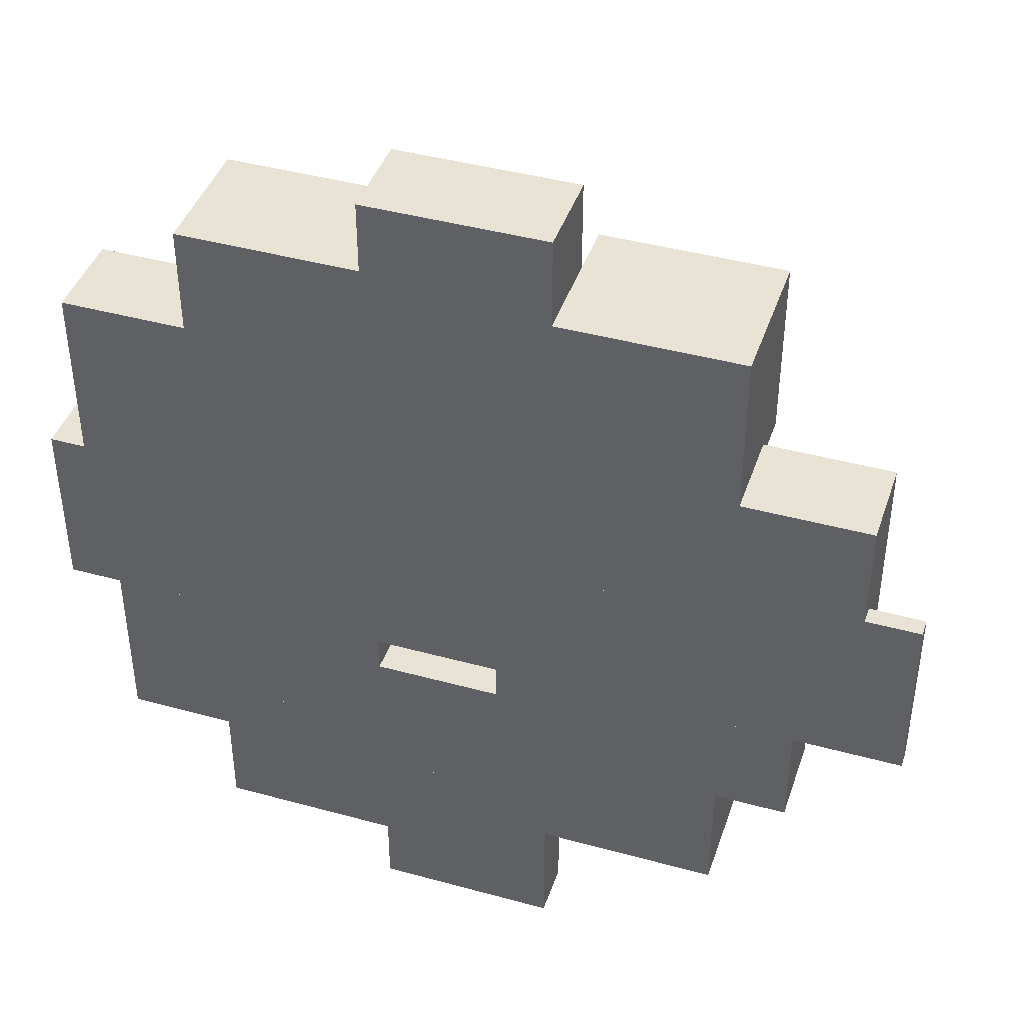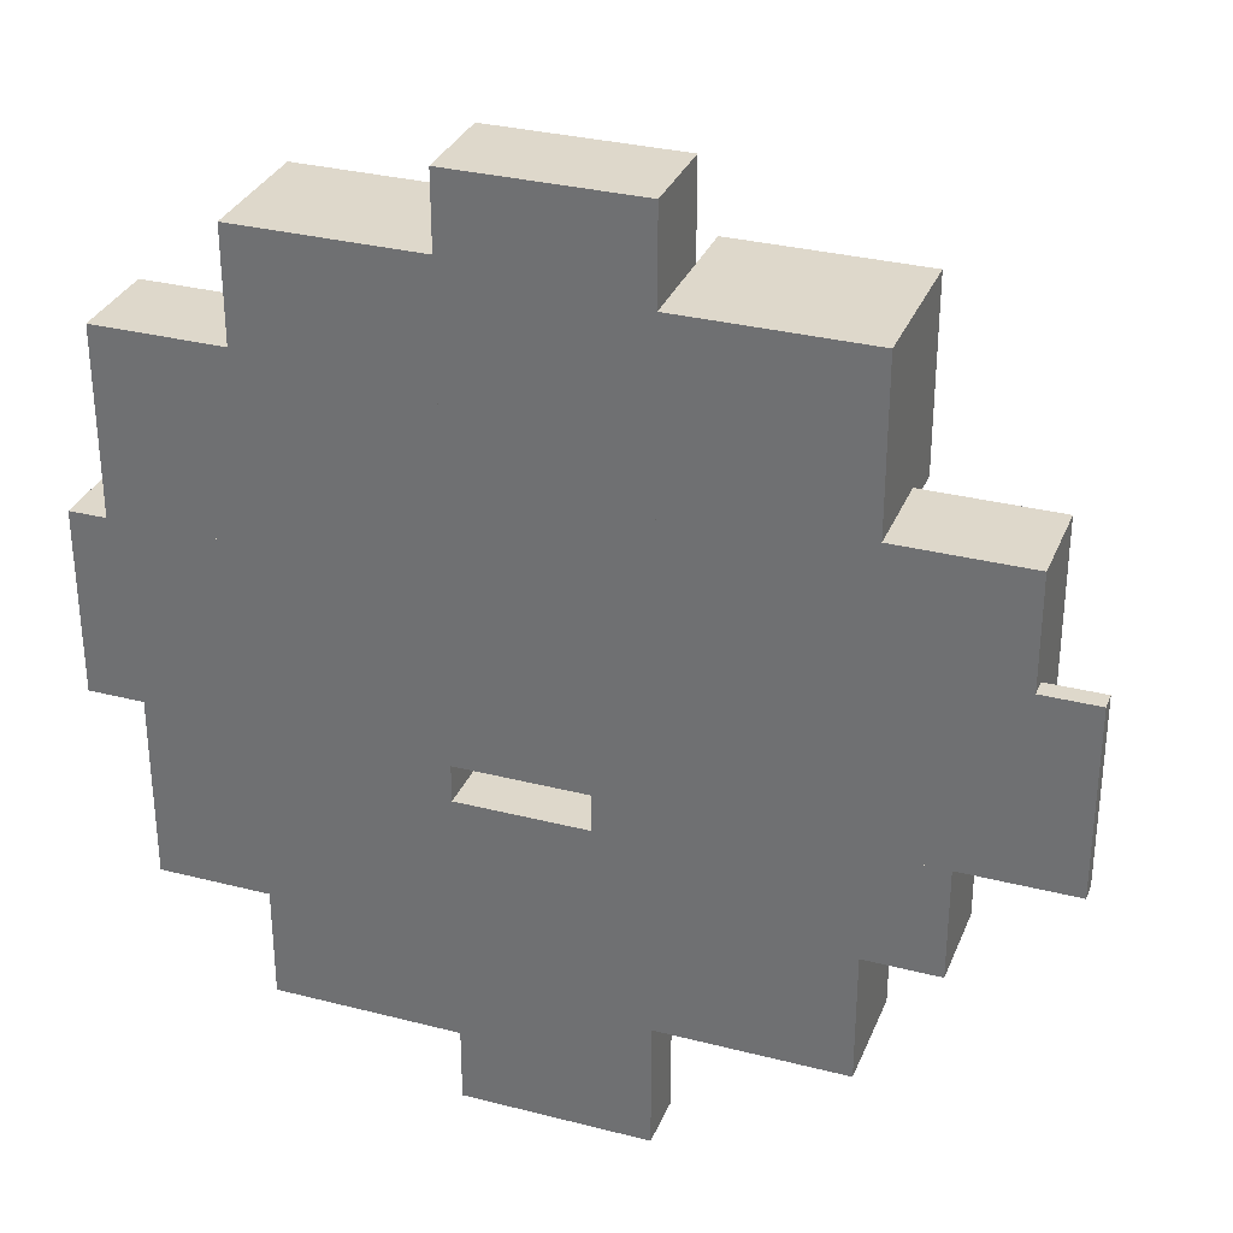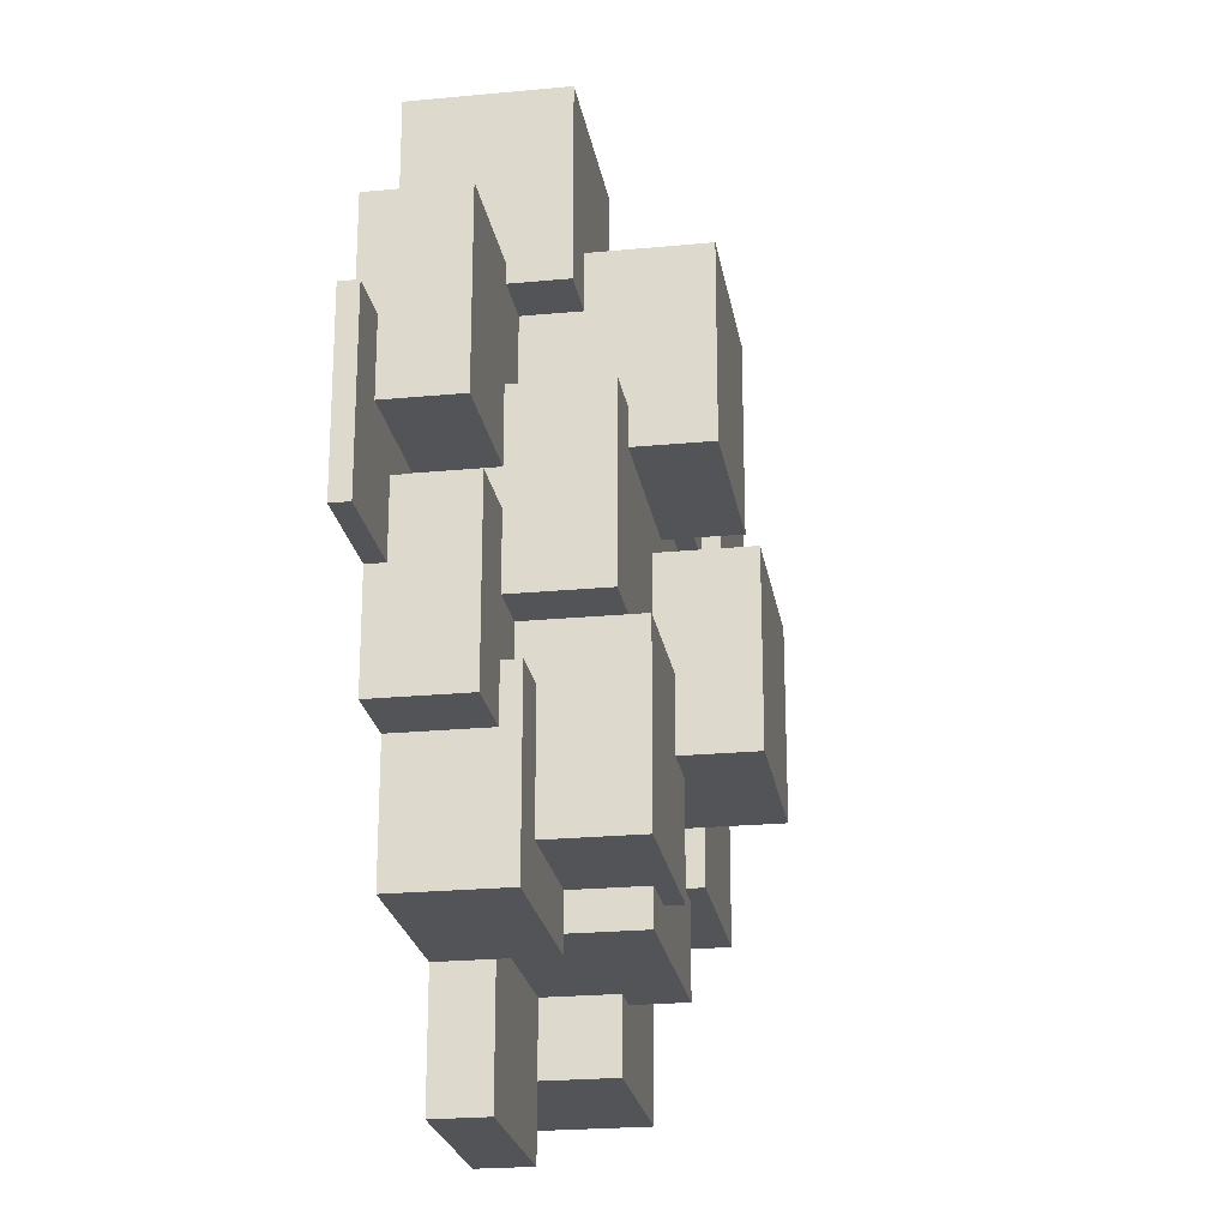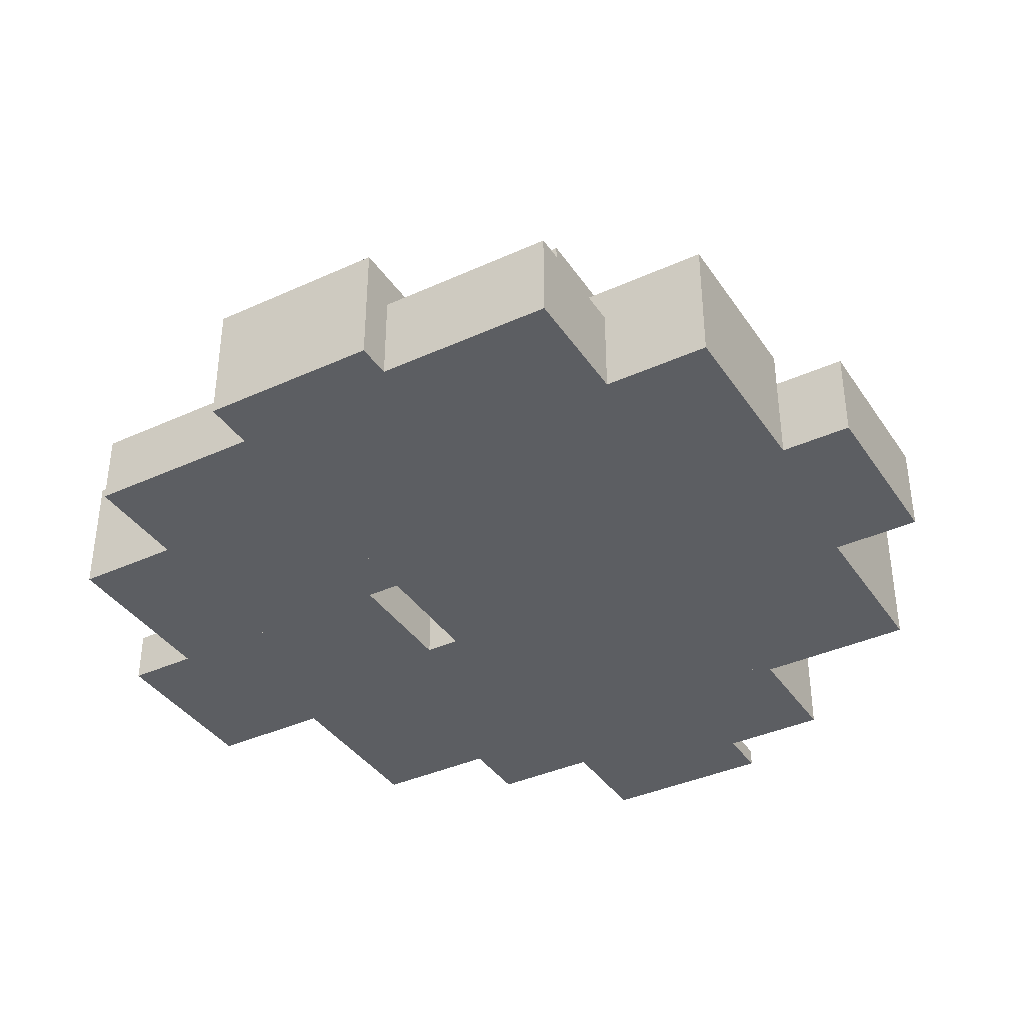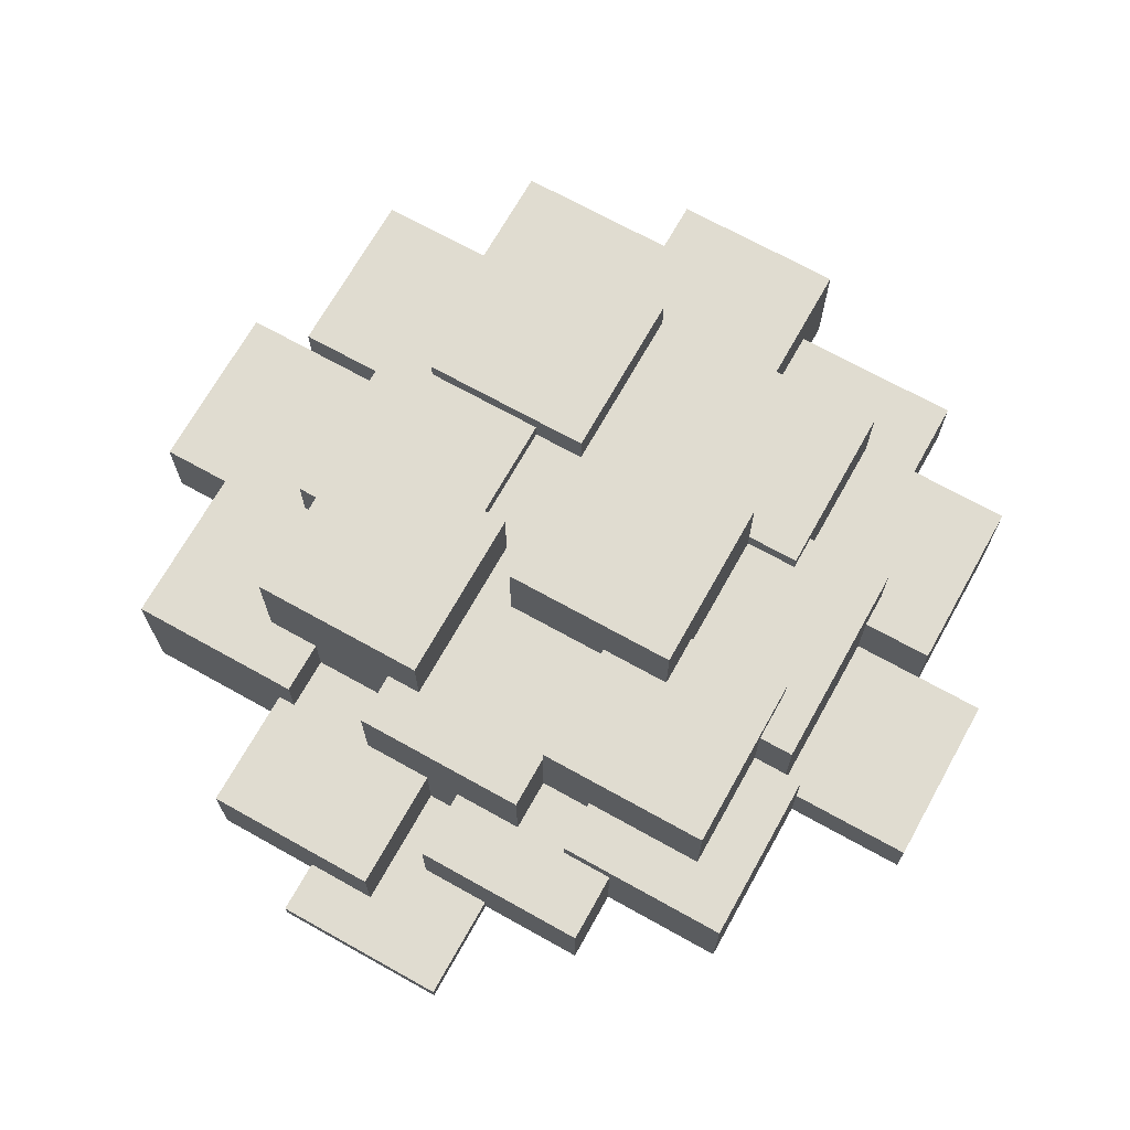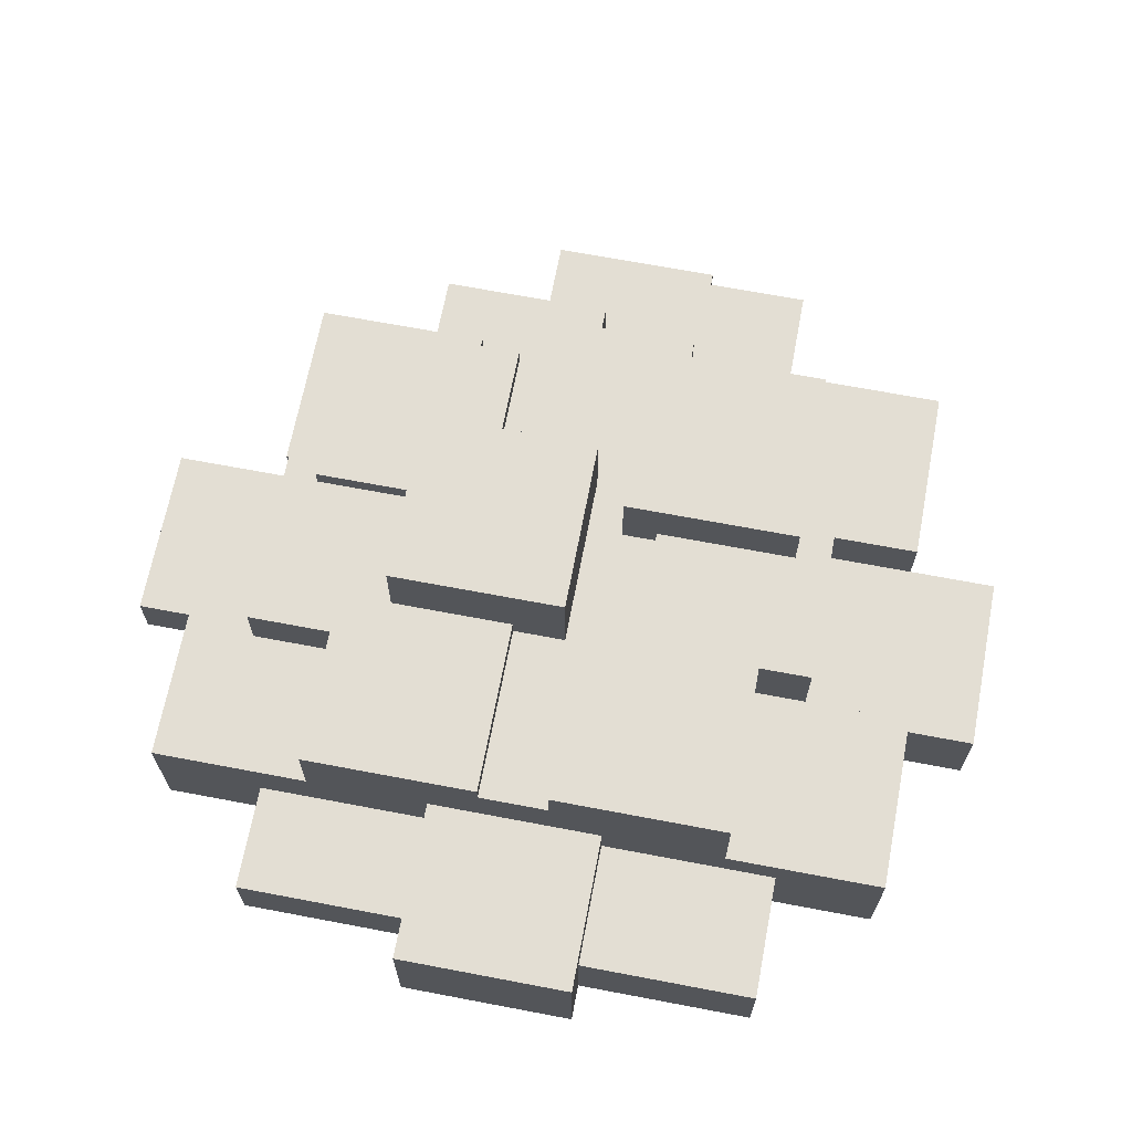
<metadata>
{"format":"obj","ext":"obj","renderer":"f3d","projection":"perspective","resolution":1024,"background":"white","views":[{"elev":42.3,"azim":18.2,"up":"+Z"},{"elev":31.6,"azim":19.9,"up":"+Z"},{"elev":-23.0,"azim":99.2,"up":"+Z"},{"elev":-38.0,"azim":-59.9,"up":"+Y"},{"elev":69.6,"azim":119.2,"up":"+Y"},{"elev":67.3,"azim":-79.2,"up":"+Y"}]}
</metadata>
<code>
v 0.5 0 1.5
v 0.5 0 0.5
v -2.5 0 1.5
v -2.5 0 0.5
v -2.5 1 0.5
v -2.5 1 1.5
v 0.5 1 0.5
v 0.5 1 1.5
f 3 2 1
f 2 3 4
f 3 5 4
f 5 3 6
f 5 2 4
f 2 5 7
f 8 3 1
f 3 8 6
f 8 2 7
f 2 8 1
f 5 8 7
f 8 5 6
v 0.2 0 0.5
v 0.2 0 -0.5
v -0.8 0 0.5
v -0.8 0 -0.5
v -0.8 1.1 -0.5
v -0.8 1.1 0.5
v 0.2 1.1 -0.5
v 0.2 1.1 0.5
f 11 10 9
f 10 11 12
f 11 13 12
f 13 11 14
f 13 10 12
f 10 13 15
f 16 11 9
f 11 16 14
f 16 10 15
f 10 16 9
f 13 16 15
f 16 13 14
v -0.5 0 0.3
v -0.5 0 -0.7
v -1.7 0 0.3
v -1.7 0 -0.7
v -1.7 1 -0.7
v -1.7 1 0.3
v -0.5 1 -0.7
v -0.5 1 0.3
f 19 18 17
f 18 19 20
f 19 21 20
f 21 19 22
f 21 18 20
f 18 21 23
f 24 19 17
f 19 24 22
f 24 18 23
f 18 24 17
f 21 24 23
f 24 21 22
v -0.5 0.5 1.1
v -0.5 0.5 0.1
v -1.5 0.5 1.1
v -1.5 0.5 0.1
v -1.5 1.5 0.1
v -1.5 1.5 1.1
v -0.5 1.5 0.1
v -0.5 1.5 1.1
f 27 26 25
f 26 27 28
f 27 29 28
f 29 27 30
f 29 26 28
f 26 29 31
f 32 27 25
f 27 32 30
f 32 26 31
f 26 32 25
f 29 32 31
f 32 29 30
v -1.5 0 0.8
v -1.5 0 -0.2
v -2.5 0 0.8
v -2.5 0 -0.2
v -2.5 1.1 -0.2
v -2.5 1.1 0.8
v -1.5 1.1 -0.2
v -1.5 1.1 0.8
f 35 34 33
f 34 35 36
f 35 37 36
f 37 35 38
f 37 34 36
f 34 37 39
f 40 35 33
f 35 40 38
f 40 34 39
f 34 40 33
f 37 40 39
f 40 37 38
v 0.2 -2.235e-08 2.3
v 0.2 -2.235e-08 1.3
v -0.8 -2.235e-08 2.3
v -0.8 -2.235e-08 1.3
v -0.8 1.4 1.3
v -0.8 1.4 2.3
v 0.2 1.4 1.3
v 0.2 1.4 2.3
f 43 42 41
f 42 43 44
f 43 45 44
f 45 43 46
f 45 42 44
f 42 45 47
f 48 43 41
f 43 48 46
f 48 42 47
f 42 48 41
f 45 48 47
f 48 45 46
v -1.5 0 2.2
v -1.5 0 1.2
v -2.5 0 2.2
v -2.5 0 1.2
v -2.5 1.2 1.2
v -2.5 1.2 2.2
v -1.5 1.2 1.2
v -1.5 1.2 2.2
f 51 50 49
f 50 51 52
f 51 53 52
f 53 51 54
f 53 50 52
f 50 53 55
f 56 51 49
f 51 56 54
f 56 50 55
f 50 56 49
f 53 56 55
f 56 53 54
v -0.5 0 2.5
v -0.5 0 1.5
v -1.5 0 2.5
v -1.5 0 1.5
v -1.5 1.1 1.5
v -1.5 1.1 2.5
v -0.5 1.1 1.5
v -0.5 1.1 2.5
f 59 58 57
f 58 59 60
f 59 61 60
f 61 59 62
f 61 58 60
f 58 61 63
f 64 59 57
f 59 64 62
f 64 58 63
f 58 64 57
f 61 64 63
f 64 61 62
v -2.4 0 1.5
v -2.4 0 0.5
v -3.4 0 1.5
v -3.4 0 0.5
v -3.4 0.7 0.5
v -3.4 0.7 1.5
v -2.4 0.7 0.5
v -2.4 0.7 1.5
f 67 66 65
f 66 67 68
f 67 69 68
f 69 67 70
f 69 66 68
f 66 69 71
f 72 67 65
f 67 72 70
f 72 66 71
f 66 72 65
f 69 72 71
f 72 69 70
v -1.5 0 -0.1
v -1.5 0 -1.1
v -2.5 0 -0.1
v -2.5 0 -1.1
v -2.5 0.7 -1.1
v -2.5 0.7 -0.1
v -1.5 0.7 -1.1
v -1.5 0.7 -0.1
f 75 74 73
f 74 75 76
f 75 77 76
f 77 75 78
f 77 74 76
f 74 77 79
f 80 75 73
f 75 80 78
f 80 74 79
f 74 80 73
f 77 80 79
f 80 77 78
v -2.1 0 0.5
v -2.1 0 -0.5
v -3.1 0 0.5
v -3.1 0 -0.5
v -3.1 0.4 -0.5
v -3.1 0.4 0.5
v -2.1 0.4 -0.5
v -2.1 0.4 0.5
f 83 82 81
f 82 83 84
f 83 85 84
f 85 83 86
f 85 82 84
f 82 85 87
f 88 83 81
f 83 88 86
f 88 82 87
f 82 88 81
f 85 88 87
f 88 85 86
v -2.2 0 2.5
v -2.2 0 1.5
v -3.2 0 2.5
v -3.2 0 1.5
v -3.2 0.5 1.5
v -3.2 0.5 2.5
v -2.2 0.5 1.5
v -2.2 0.5 2.5
f 91 90 89
f 90 91 92
f 91 93 92
f 93 91 94
f 93 90 92
f 90 93 95
f 96 91 89
f 91 96 94
f 96 90 95
f 90 96 89
f 93 96 95
f 96 93 94
v -1.5 0 3.1
v -1.5 0 2.1
v -2.5 0 3.1
v -2.5 0 2.1
v -2.5 0.7 2.1
v -2.5 0.7 3.1
v -1.5 0.7 2.1
v -1.5 0.7 3.1
f 99 98 97
f 98 99 100
f 99 101 100
f 101 99 102
f 101 98 100
f 98 101 103
f 104 99 97
f 99 104 102
f 104 98 103
f 98 104 97
f 101 104 103
f 104 101 102
v 0.5 0 3
v 0.5 0 2
v -0.5 0 3
v -0.5 0 2
v -0.5 0.8 2
v -0.5 0.8 3
v 0.5 0.8 2
v 0.5 0.8 3
f 107 106 105
f 106 107 108
f 107 109 108
f 109 107 110
f 109 106 108
f 106 109 111
f 112 107 105
f 107 112 110
f 112 106 111
f 106 112 105
f 109 112 111
f 112 109 110
v -0.5 0 3.5
v -1.5 0 3.5
v -1.5 0.5 2.5
v -1.5 0.5 3.5
v -0.5 0.5 2.5
v -0.5 0.5 3.5
f 114 57 113
f 57 114 59
f 114 115 59
f 115 114 116
f 115 57 59
f 57 115 117
f 118 114 113
f 114 118 116
f 118 57 117
f 57 118 113
f 115 118 117
f 118 115 116
v 1.2 0 2.1
v 1.2 0 1.1
v 0.2 0 2.1
v 0.2 0 1.1
v 0.2 0.5 1.1
v 0.2 0.5 2.1
v 1.2 0.5 1.1
v 1.2 0.5 2.1
f 121 120 119
f 120 121 122
f 121 123 122
f 123 121 124
f 123 120 122
f 120 123 125
f 126 121 119
f 121 126 124
f 126 120 125
f 120 126 119
f 123 126 125
f 126 123 124
v 0.9 0 0.9
v 0.9 0 -0.1
v -0.1 0 0.9
v -0.1 0 -0.1
v -0.1 0.5 -0.1
v -0.1 0.5 0.9
v 0.9 0.5 -0.1
v 0.9 0.5 0.9
f 129 128 127
f 128 129 130
f 129 131 130
f 131 129 132
f 131 128 130
f 128 131 133
f 134 129 127
f 129 134 132
f 134 128 133
f 128 134 127
f 131 134 133
f 134 131 132
v 0.5 0 0.2
v 0.5 0 -0.8
v -0.5 0 0.2
v -0.5 0 -0.8
v -0.5 0.6 -0.8
v -0.5 0.6 0.2
v 0.5 0.6 -0.8
v 0.5 0.6 0.2
f 137 136 135
f 136 137 138
f 137 139 138
f 139 137 140
f 139 136 138
f 136 139 141
f 142 137 135
f 137 142 140
f 142 136 141
f 136 142 135
f 139 142 141
f 142 139 140
v -0.5 0 -0.5
v -0.5 0 -1.5
v -1.5 0 -0.5
v -1.5 0 -1.5
v -1.5 0.3 -1.5
v -1.5 0.3 -0.5
v -0.5 0.3 -1.5
v -0.5 0.3 -0.5
f 145 144 143
f 144 145 146
f 145 147 146
f 147 145 148
f 147 144 146
f 144 147 149
f 150 145 143
f 145 150 148
f 150 144 149
f 144 150 143
f 147 150 149
f 150 147 148
v 1.5 0 1.5
v 1.5 0 0.5
v 0.5 0.1 0.5
v 0.5 0.1 1.5
v 1.5 0.1 0.5
v 1.5 0.1 1.5
f 1 152 151
f 152 1 2
f 1 153 2
f 153 1 154
f 153 152 2
f 152 153 155
f 156 1 151
f 1 156 154
f 156 152 155
f 152 156 151
f 153 156 155
f 156 153 154

</code>
